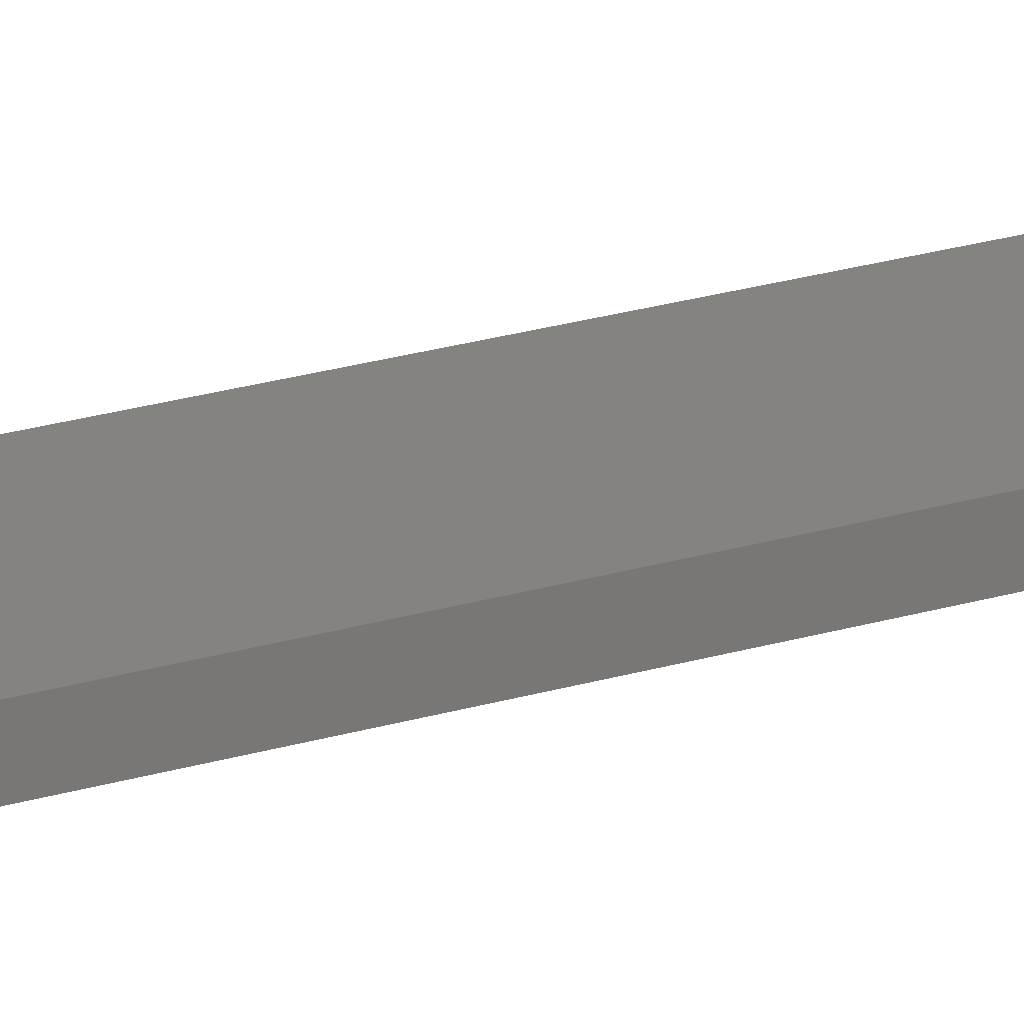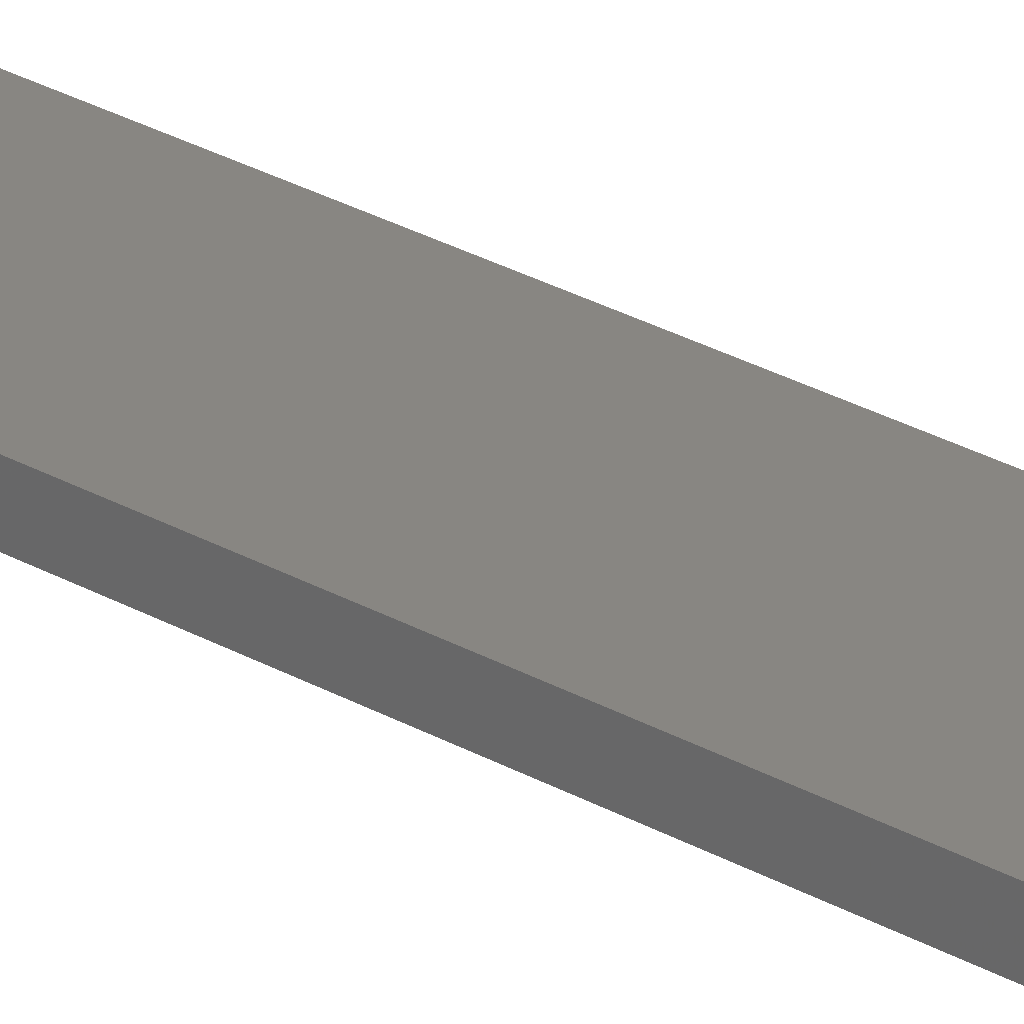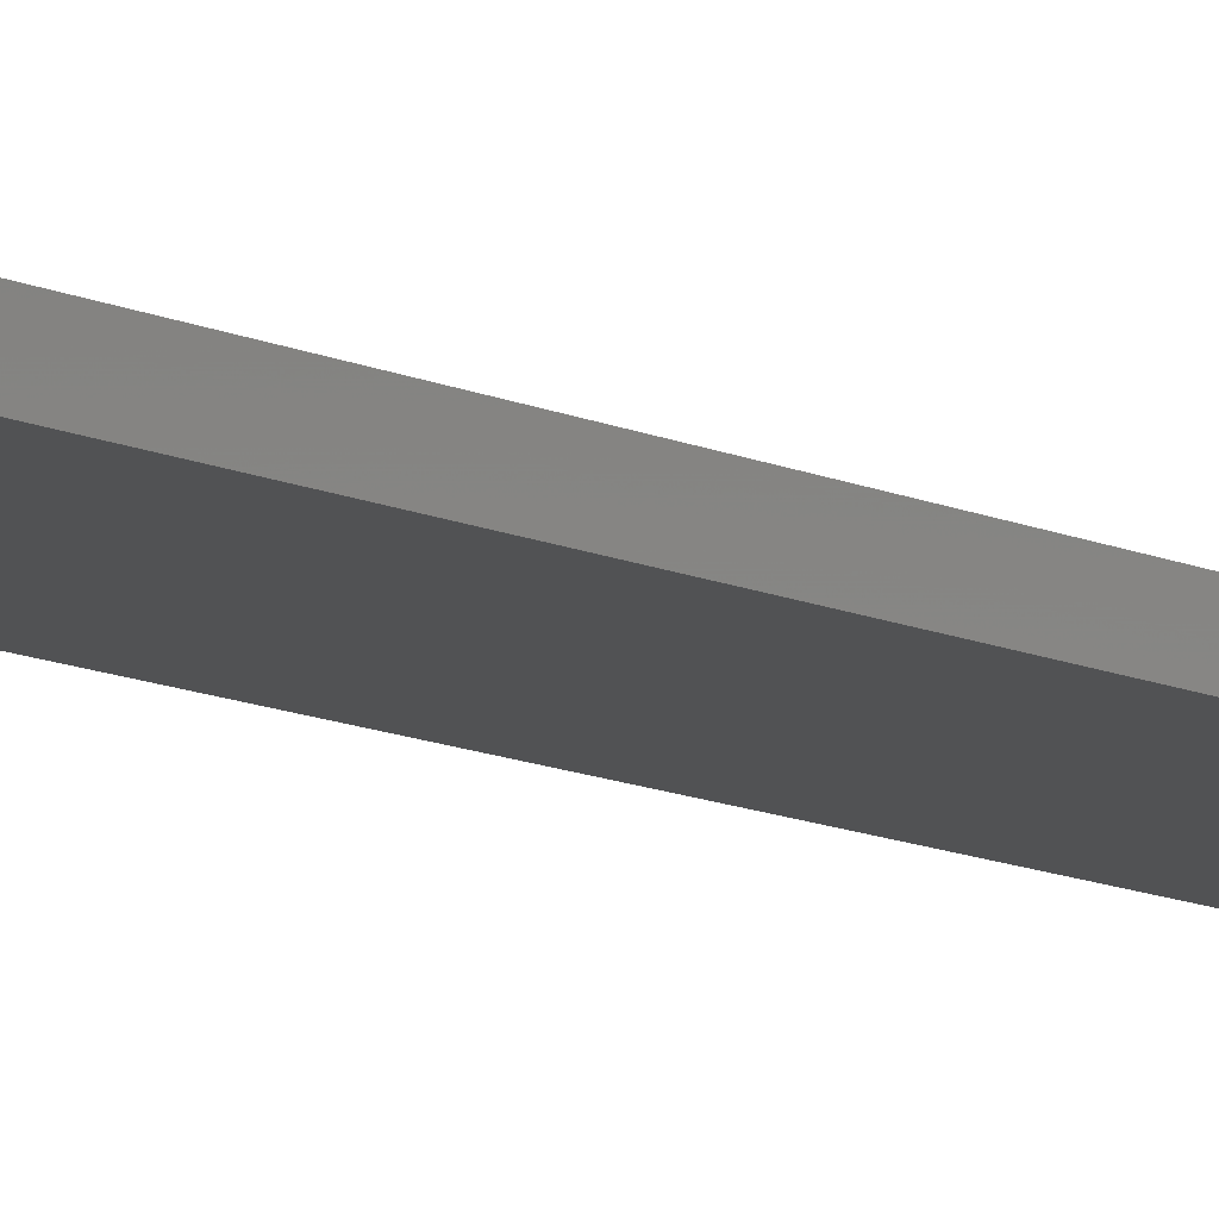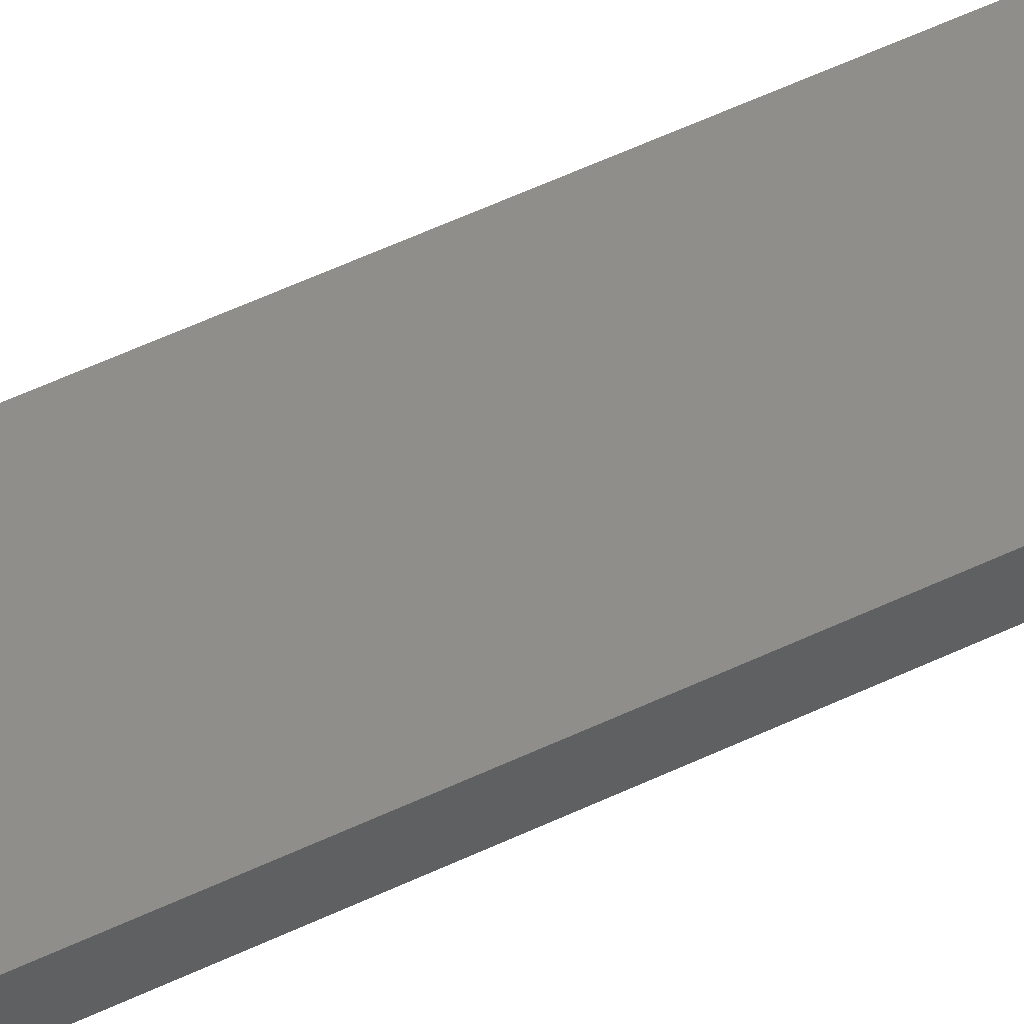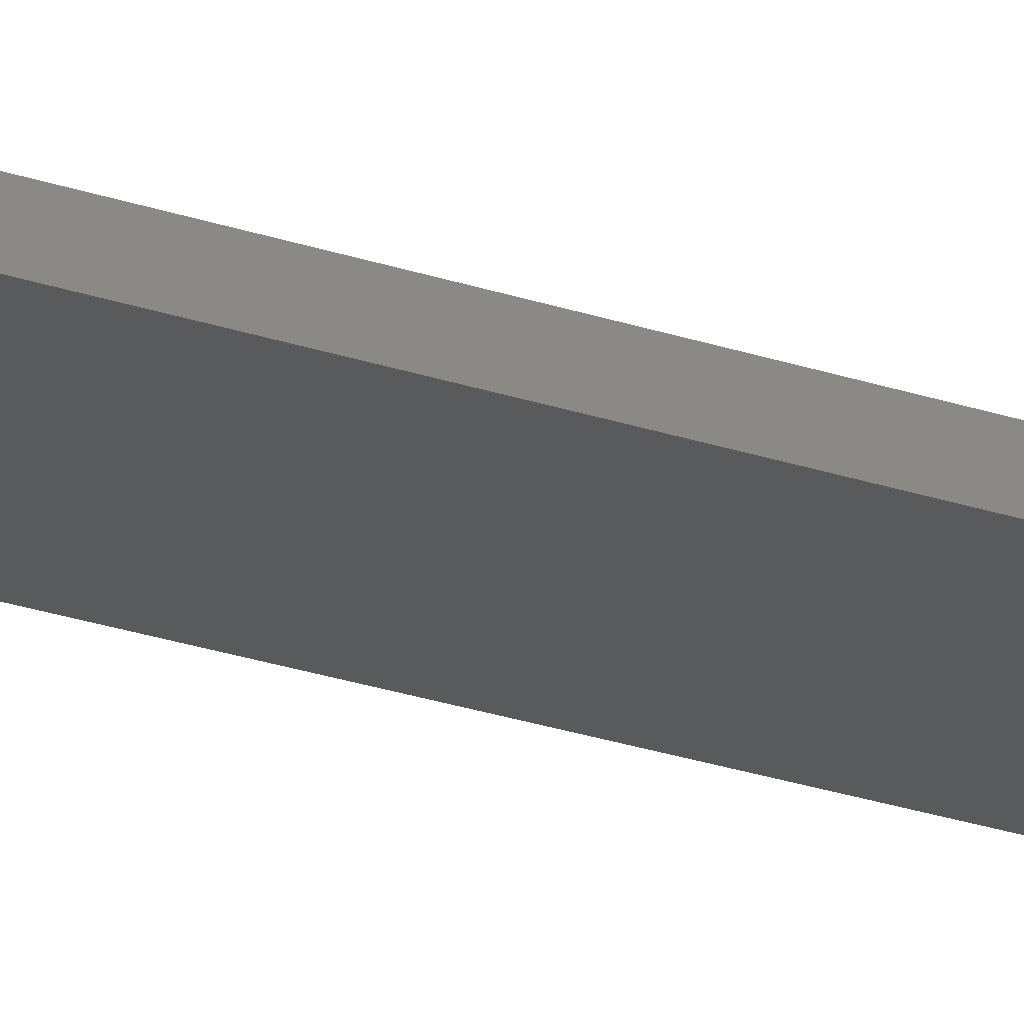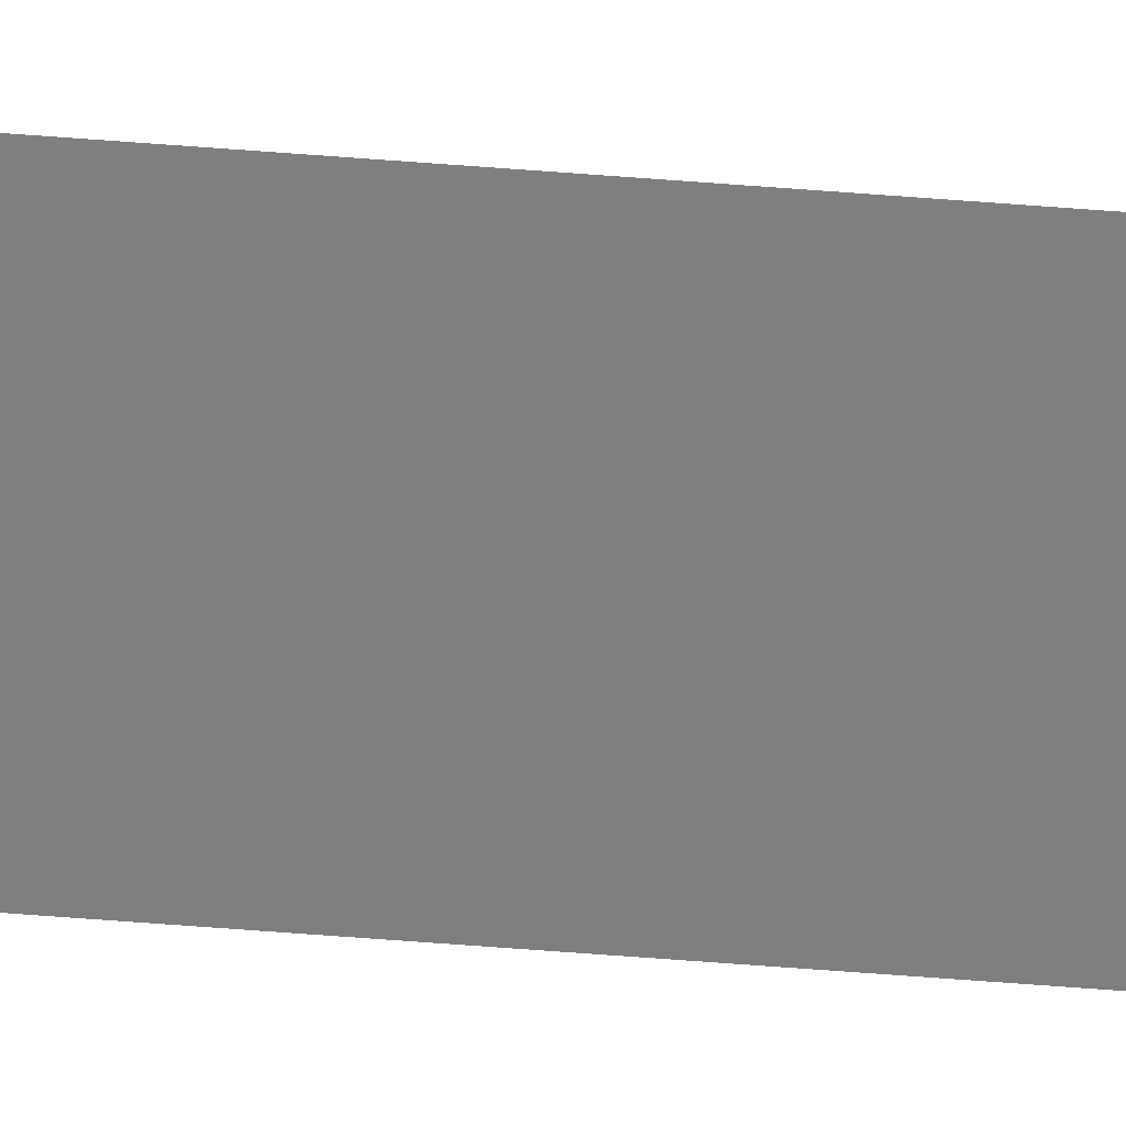
<metadata>
{"format":"stl","ext":"stl","renderer":"f3d","projection":"perspective","resolution":1024,"background":"white","views":[{"elev":18.2,"azim":57.0,"up":"+Y"},{"elev":23.8,"azim":-44.7,"up":"+Y"},{"elev":-8.6,"azim":-146.5,"up":"+Y"},{"elev":43.9,"azim":-120.7,"up":"+Y"},{"elev":-23.3,"azim":-120.8,"up":"+Y"},{"elev":-77.5,"azim":-94.1,"up":"+Y"}]}
</metadata>
<code>
# stl→obj: 16 verts, 28 faces
v -0.1612 4.35 -425.1
v -0.0529 4.35 -425.1
v -0.0529 4.35 -428.7
v -0.1612 4.35 -428.7
v -0.2696 4.351 -425.1
v -0.2696 4.351 -428.7
v -0.3779 4.351 -428.7
v -0.3779 4.351 -425.1
v -0.3779 4.301 -425.1
v -0.3779 4.301 -428.7
v -0.05309 4.3 -428.7
v -0.1614 4.3 -425.1
v -0.1614 4.3 -428.7
v -0.2696 4.301 -428.7
v -0.05309 4.3 -425.1
v -0.2696 4.301 -425.1
f 1 2 3
f 1 3 4
f 5 4 6
f 5 6 7
f 5 1 4
f 8 5 7
f 9 8 7
f 9 7 10
f 11 12 13
f 13 12 14
f 15 12 11
f 14 16 10
f 12 16 14
f 16 9 10
f 15 11 3
f 2 15 3
f 9 16 8
f 16 5 8
f 16 12 5
f 12 1 5
f 15 2 12
f 12 2 1
f 14 10 7
f 6 14 7
f 4 13 14
f 4 14 6
f 3 11 13
f 3 13 4

</code>
